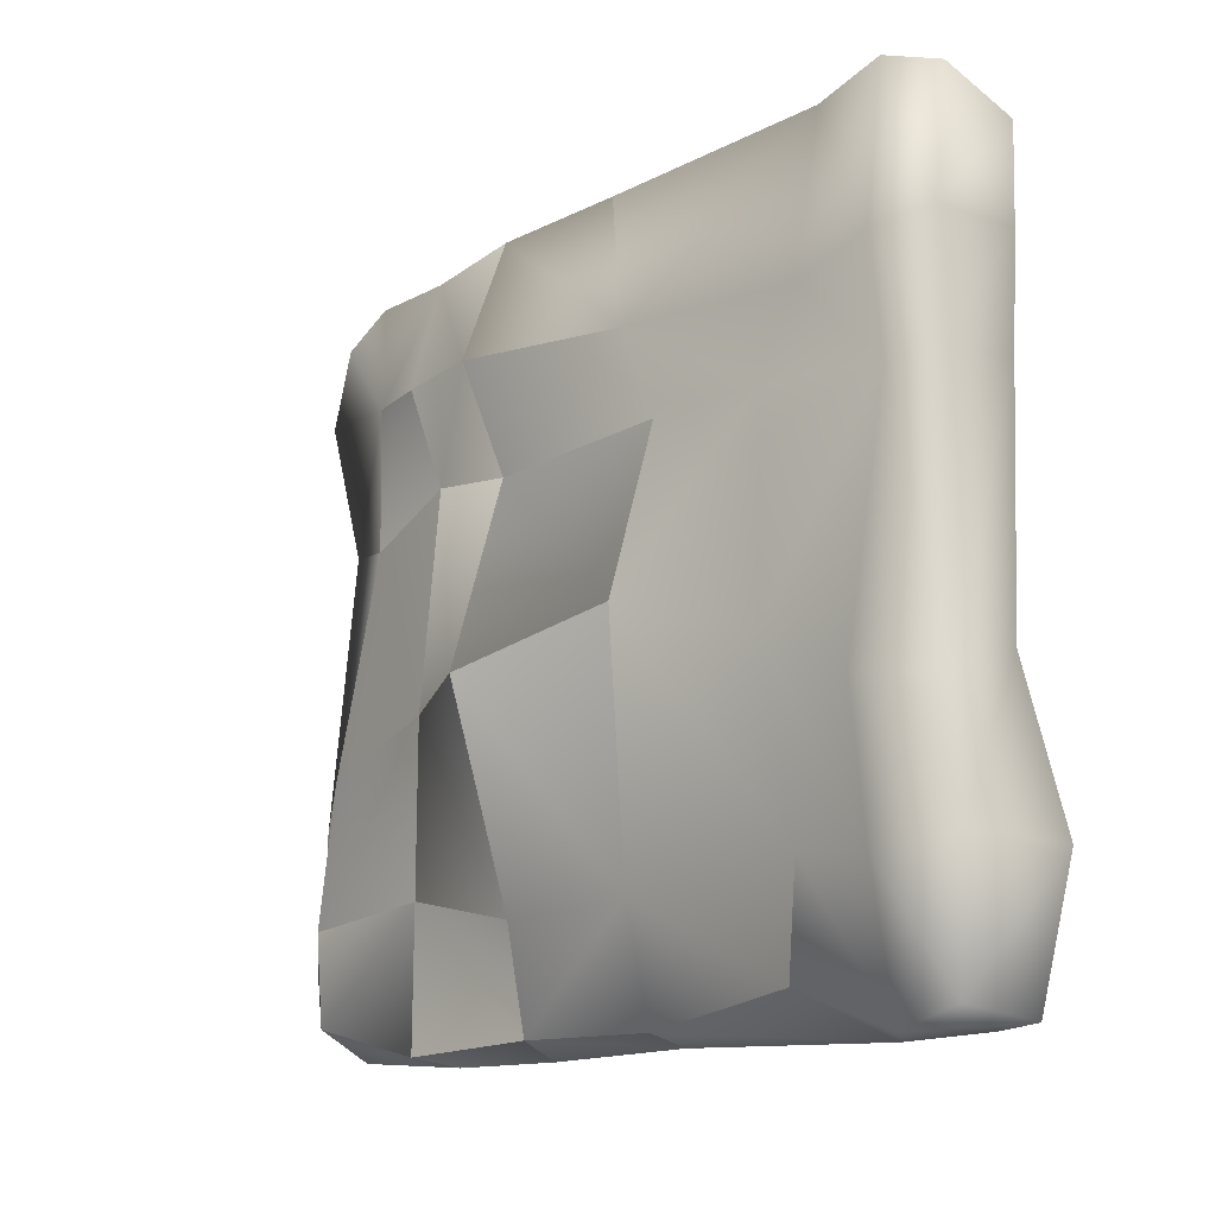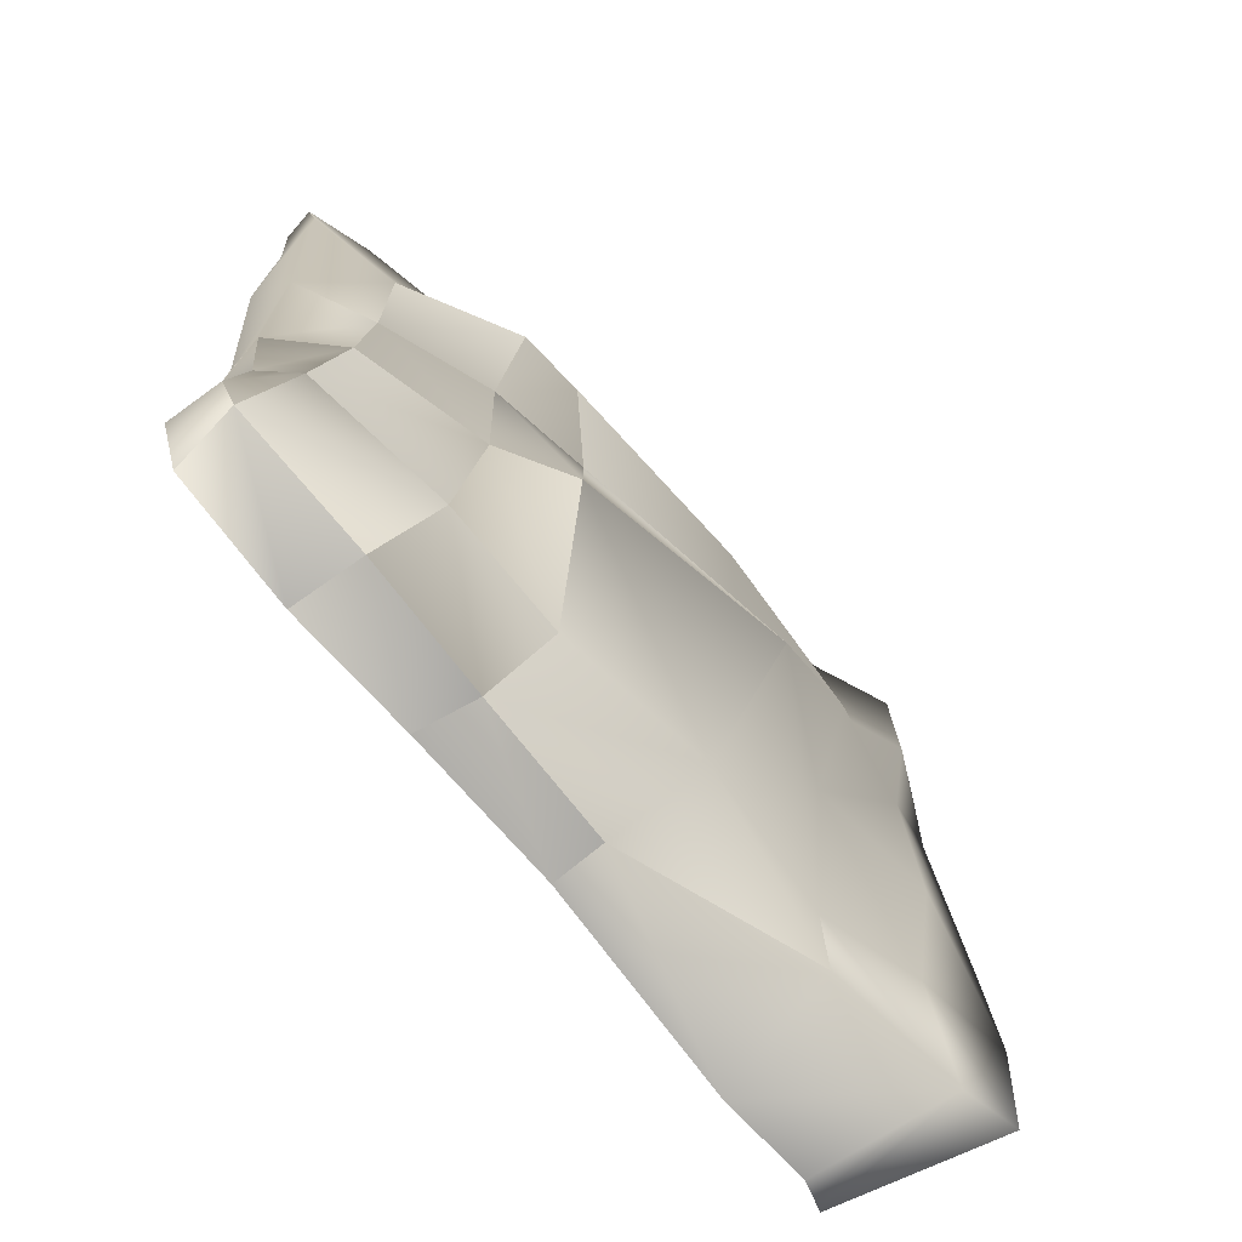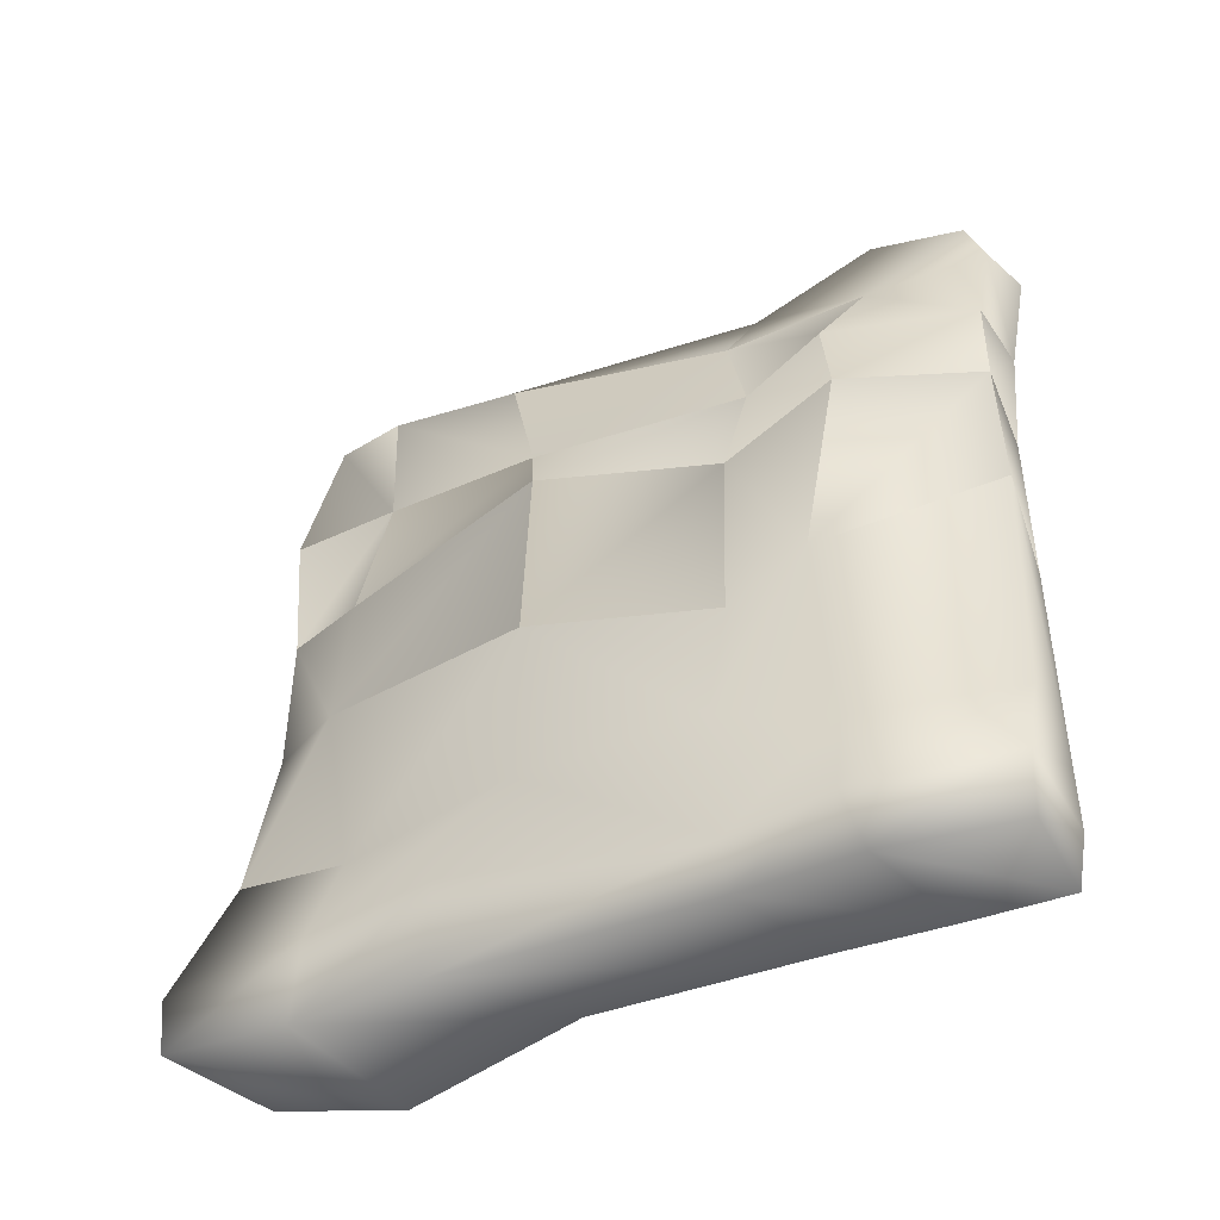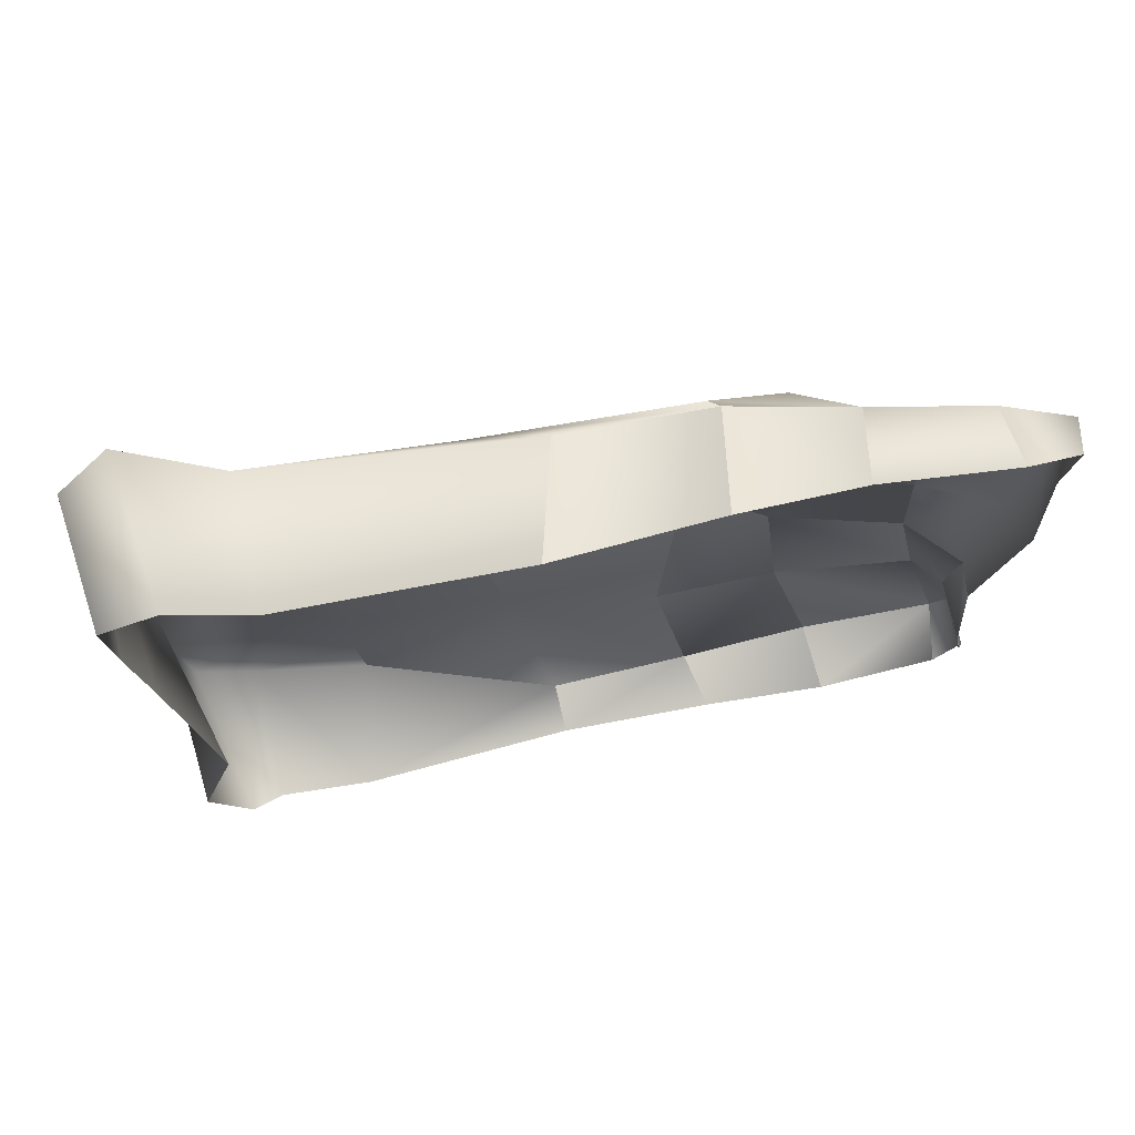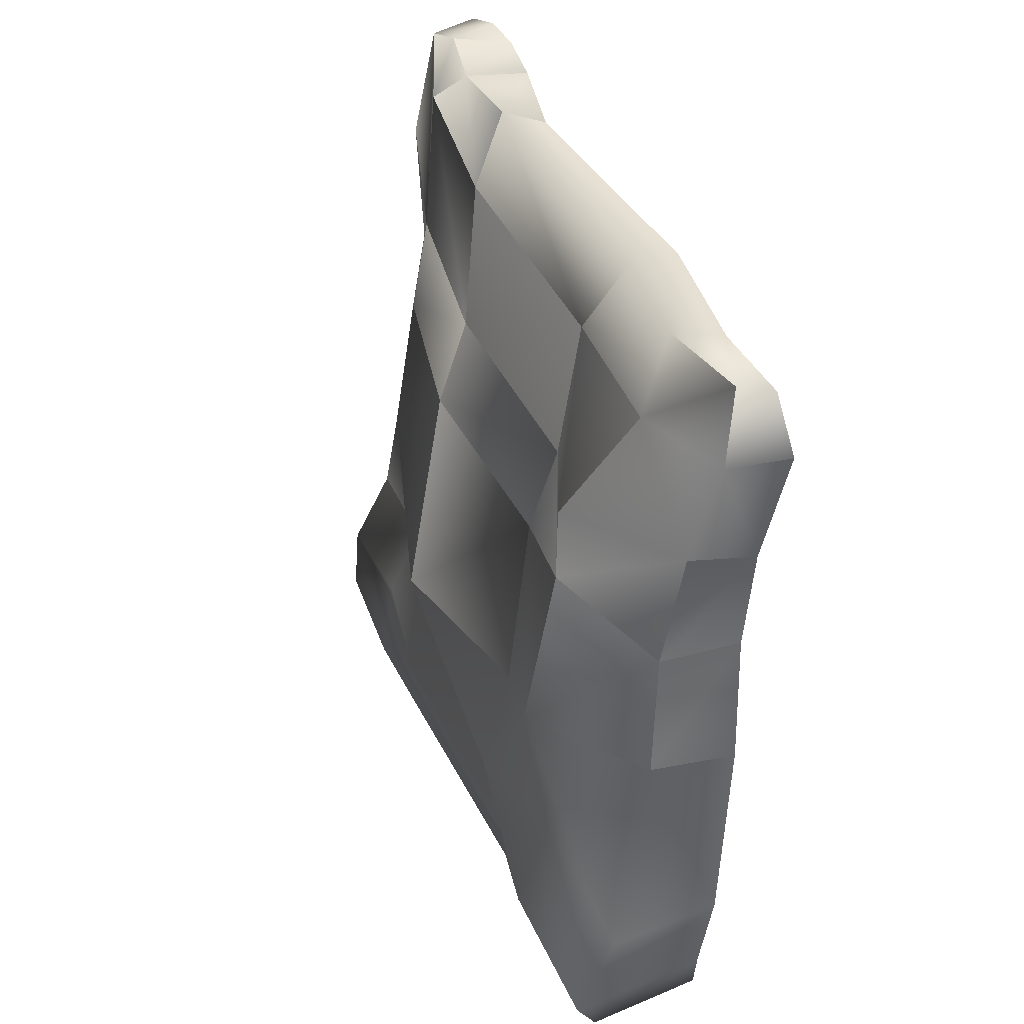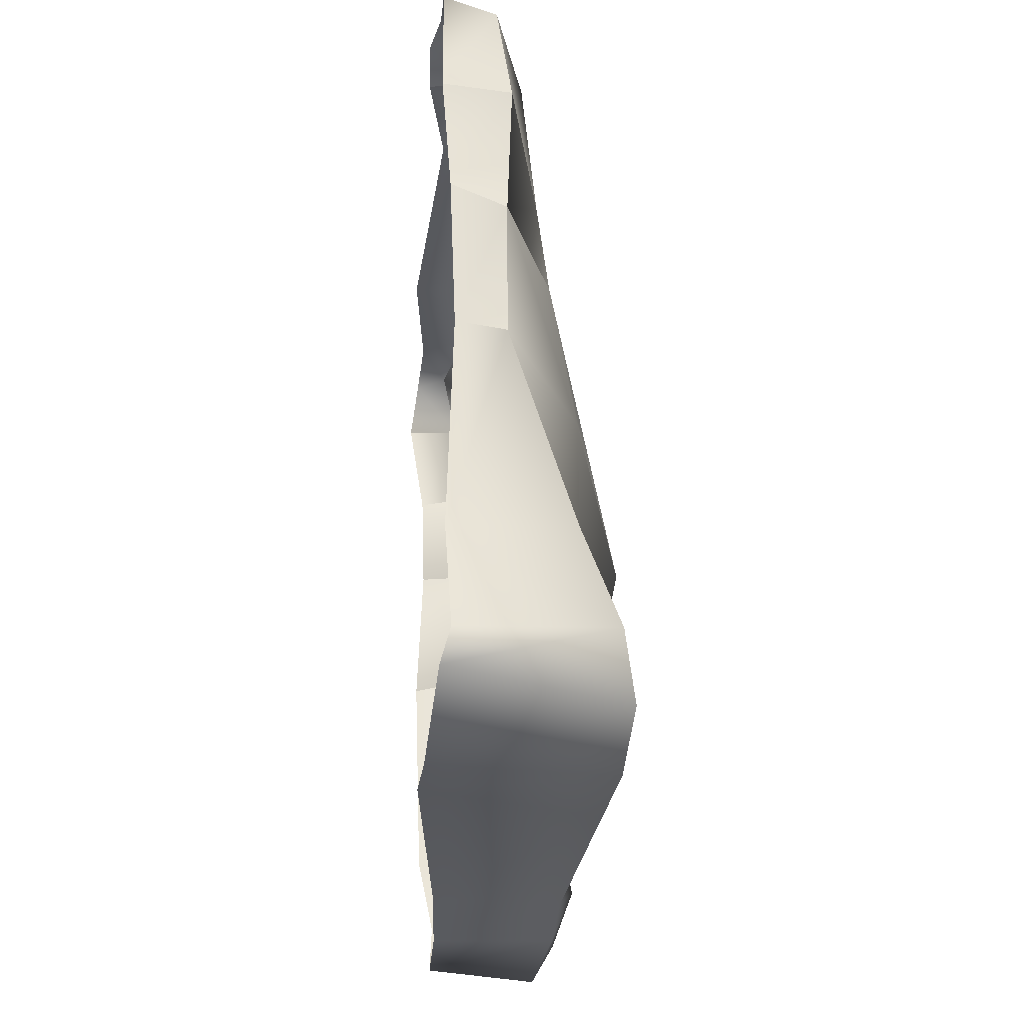
<metadata>
{"format":"obj","ext":"obj","renderer":"f3d","projection":"perspective","resolution":1024,"background":"white","views":[{"elev":-15.0,"azim":-49.5,"up":"+Z"},{"elev":-69.5,"azim":-142.6,"up":"+Z"},{"elev":-41.9,"azim":-62.6,"up":"+Y"},{"elev":75.0,"azim":76.9,"up":"+Z"},{"elev":40.6,"azim":-20.9,"up":"+Y"},{"elev":-30.0,"azim":175.9,"up":"+Y"}]}
</metadata>
<code>
v  0.1177 3.358 -1.278
v  -0.0847 3.347 -1.228
v  0.1582 3.315 -1.159
v  -0.4228 0.7828 -1.448
v  -0.4032 0.7626 -1.01
v  -0.4606 1.44 -1.097
v  -0.1547 1.585 -1.522
v  0.0472 1.587 -1.562
v  0.0706 0.6888 -1.593
v  -0.5089 0.8219 -0.2704
v  -0.7218 1.292 -0.1302
v  -0.6211 0.714 0.5405
v  -0.5141 1.261 0.5716
v  -0.4644 0.668 0.9467
v  -0.5799 1.352 0.9171
v  -0.4238 0.5882 1.596
v  -0.3087 1.624 1.591
v  0.0571 0.5908 1.553
v  0.0915 1.499 1.536
v  -0.6224 0.258 0.9753
v  -0.5887 0.2123 1.595
v  -0.0118 0.2747 1.573
v  -0.5472 0.2607 0.5388
v  -0.6292 0.38 -0.4947
v  -0.5408 0.3821 -1.06
v  -0.5505 0.2854 -1.628
v  0.042 0.2938 -1.585
v  0.0803 0.1554 -1.562
v  -0.5938 0.0218 -1.564
v  -0.6058 -0.0173 -1.043
v  0.11 0.0263 -0.999
v  -0.5327 0.0509 1.027
v  -0.4864 0.0257 1.558
v  -0.0031 0.062 1.531
v  -0.5225 0.0465 0.5465
v  -0.5873 0.0202 -0.5464
v  0.1166 0.2095 -0.3122
v  0.0149 0.1089 0.6674
v  -0.0064 0.0713 1.127
v  0.069 2.134 1.535
v  -0.2884 2.188 1.566
v  0.0832 2.599 1.568
v  0.1543 3.088 1.628
v  -0.0857 3.063 1.57
v  -0.189 2.641 1.539
v  -0.1872 2.964 1.081
v  -0.4685 2.514 0.9845
v  -0.4902 2.221 1.027
v  -0.1538 2.179 -1.513
v  0.073 2.231 -1.573
v  -0.3541 2.084 -1.104
v  -0.5351 2.217 -0.2028
v  -0.4138 2.072 0.5479
v  -0.3209 2.488 0.6131
v  -0.3798 2.525 -0.2926
v  -0.3143 2.591 -0.9843
v  -0.1704 2.738 -1.544
v  0.1125 2.752 -1.564
v  -0.1734 2.967 0.477
v  -0.2697 3.081 -0.4543
v  -0.2468 3.19 -1.041
v  -0.1156 3.293 -1.4
v  0.1137 3.265 -1.52
v  -0.1106 3.289 -0.9942
v  -0.0898 3.313 -0.6128
v  0.1515 3.277 -0.946
v  0.0736 3.274 -0.531
v  -0.0065 3.266 0.5418
v  0.1607 3.304 0.6069
v  -0.0966 3.337 1.098
v  0.1081 3.298 1.144
v  -0.0156 3.338 1.473
v  0.1248 3.308 1.515
g Group63214
f 1 2 3
f 4 5 6 7
f 7 8 9 4
f 5 10 11 6
f 12 13 11 10
f 12 14 15 13
f 16 17 15 14
f 18 19 17 16
f 16 14 20 21
f 18 16 21 22
f 14 12 23 20
f 10 24 23 12
f 25 24 10 5
f 5 4 26 25
f 9 27 26 4
f 28 29 26 27
f 29 30 25 26
f 29 28 31 30
f 21 20 32 33
f 22 21 33 34
f 20 23 35 32
f 23 24 36 35
f 24 25 30 36
f 30 31 37 36
f 36 37 38 35
f 39 32 35 38
f 34 33 32 39
f 40 41 17 19
f 42 43 44 45
f 46 47 45 44
f 41 48 15 17
f 8 7 49 50
f 6 51 49 7
f 6 11 52 51
f 11 13 53 52
f 15 48 53 13
f 42 45 41 40
f 45 47 48 41
f 54 55 52 53
f 55 56 51 52
f 56 57 49 51
f 57 58 50 49
f 54 53 48 47
f 47 46 59 54
f 59 60 55 54
f 55 60 61 56
f 56 61 62 57
f 58 57 62 63
f 64 61 60 65
f 61 64 2 62
f 1 63 62 2
f 3 2 64 66
f 65 67 66 64
f 68 69 67 65
f 65 60 59 68
f 69 68 70 71
f 68 59 46 70
f 72 73 71 70
f 46 44 72 70
f 73 72 44 43

</code>
